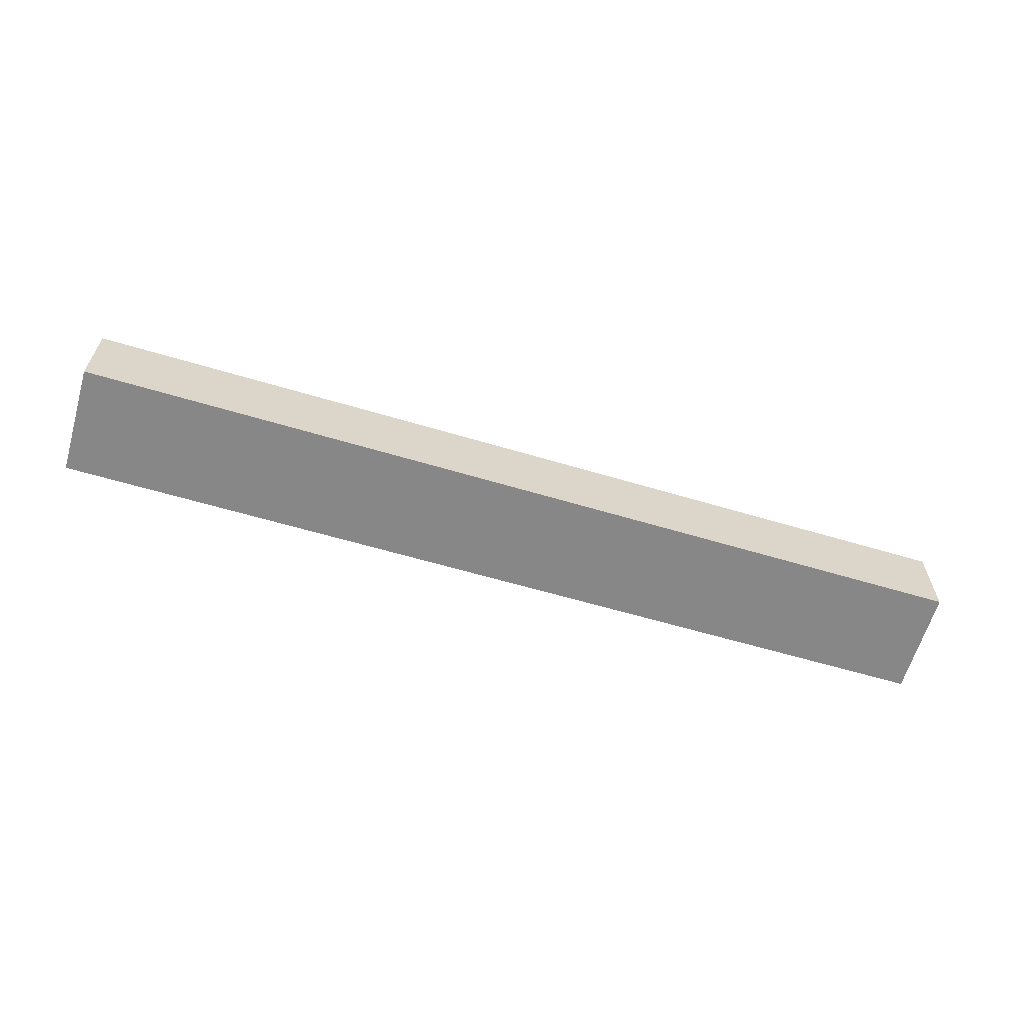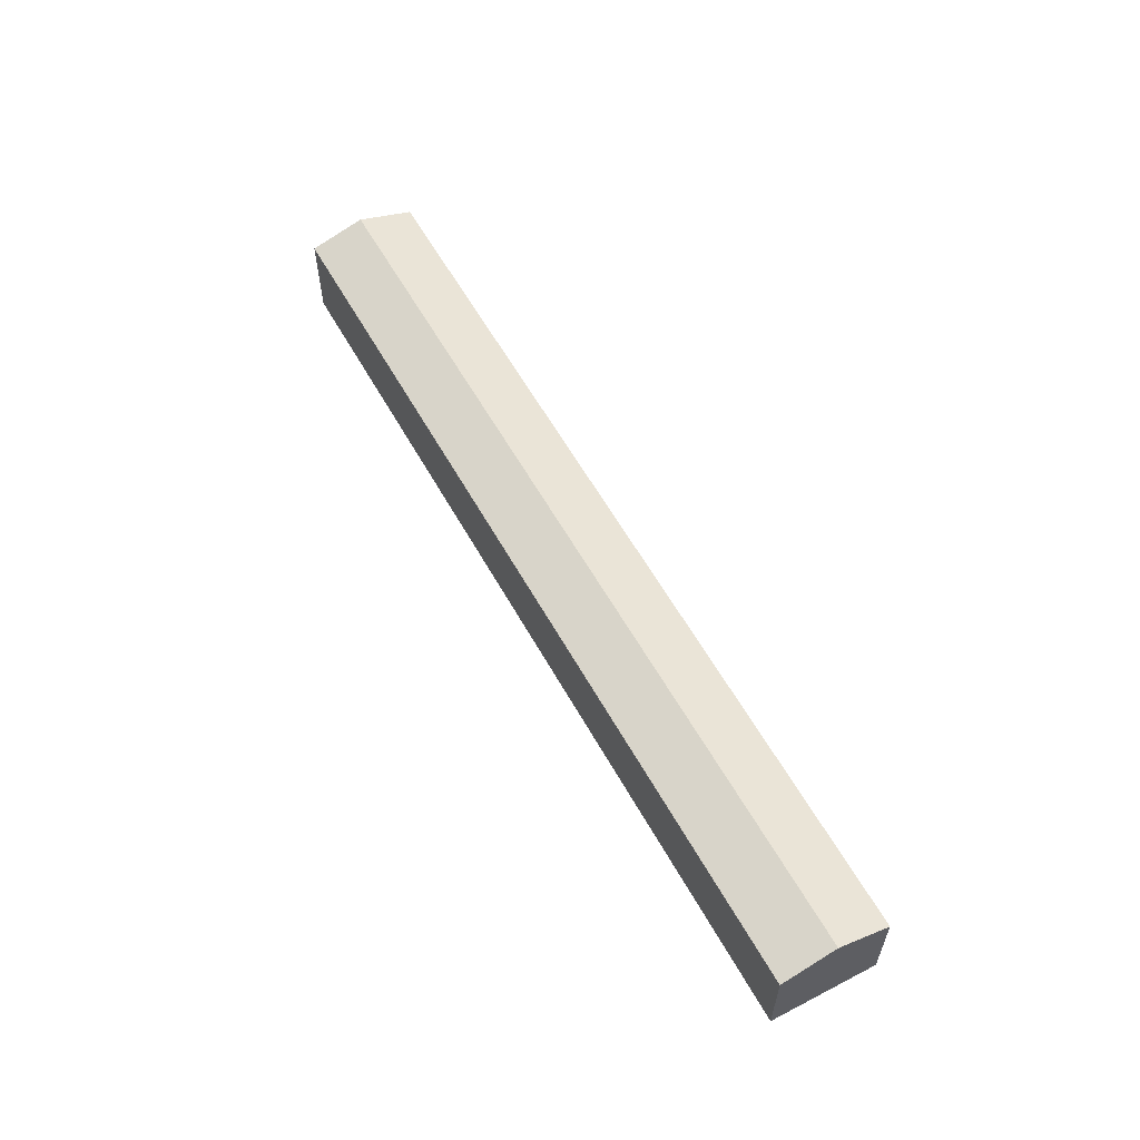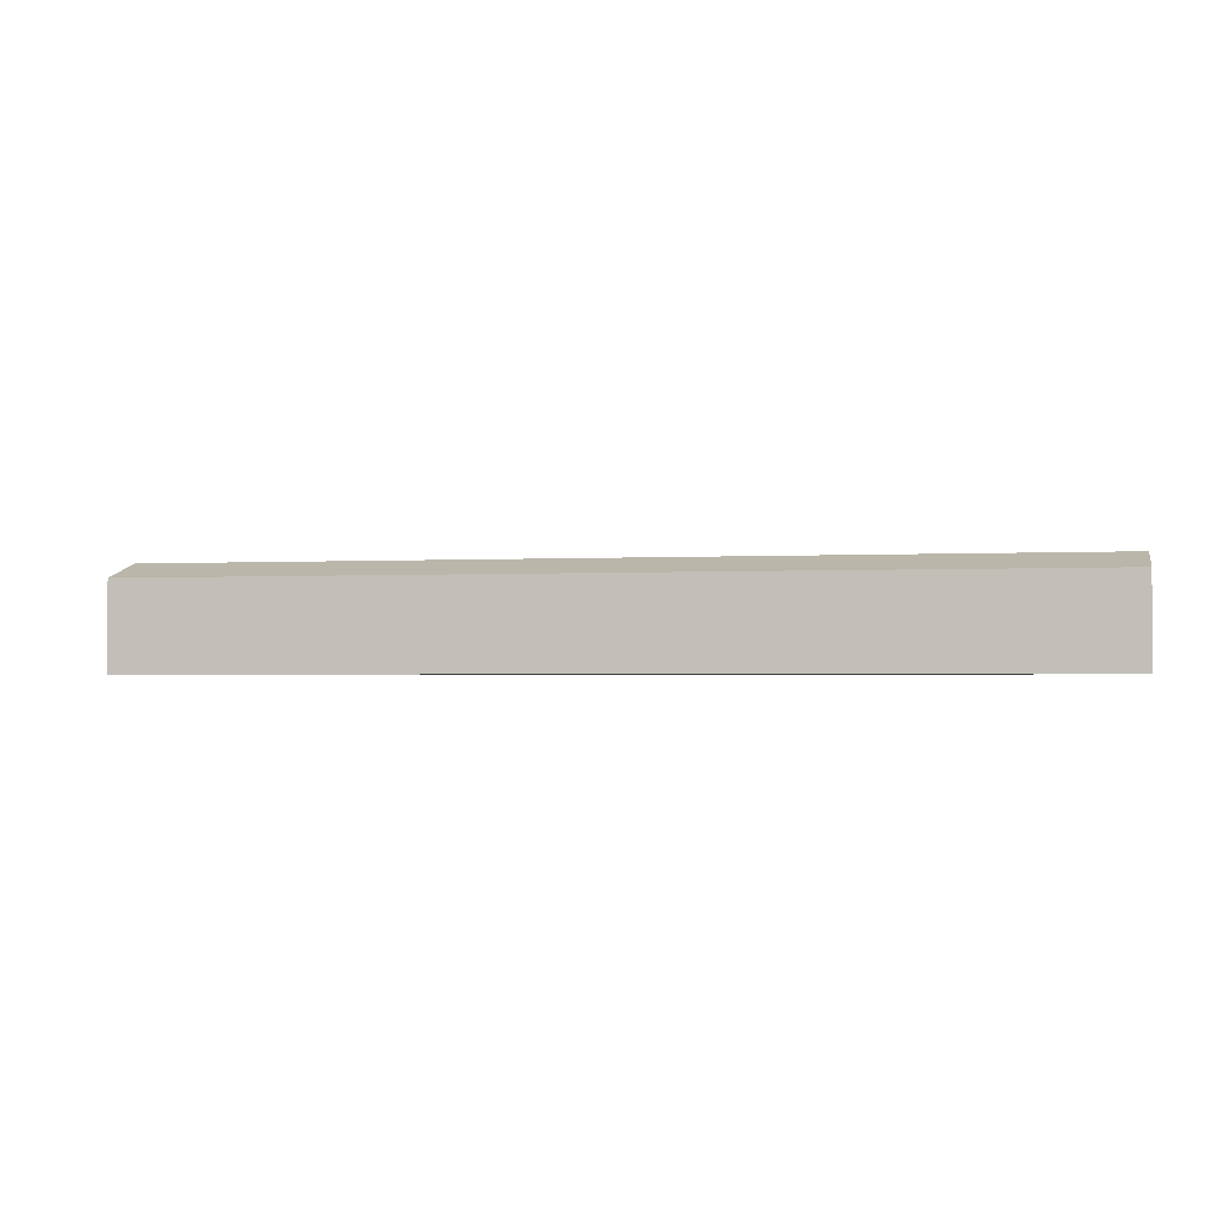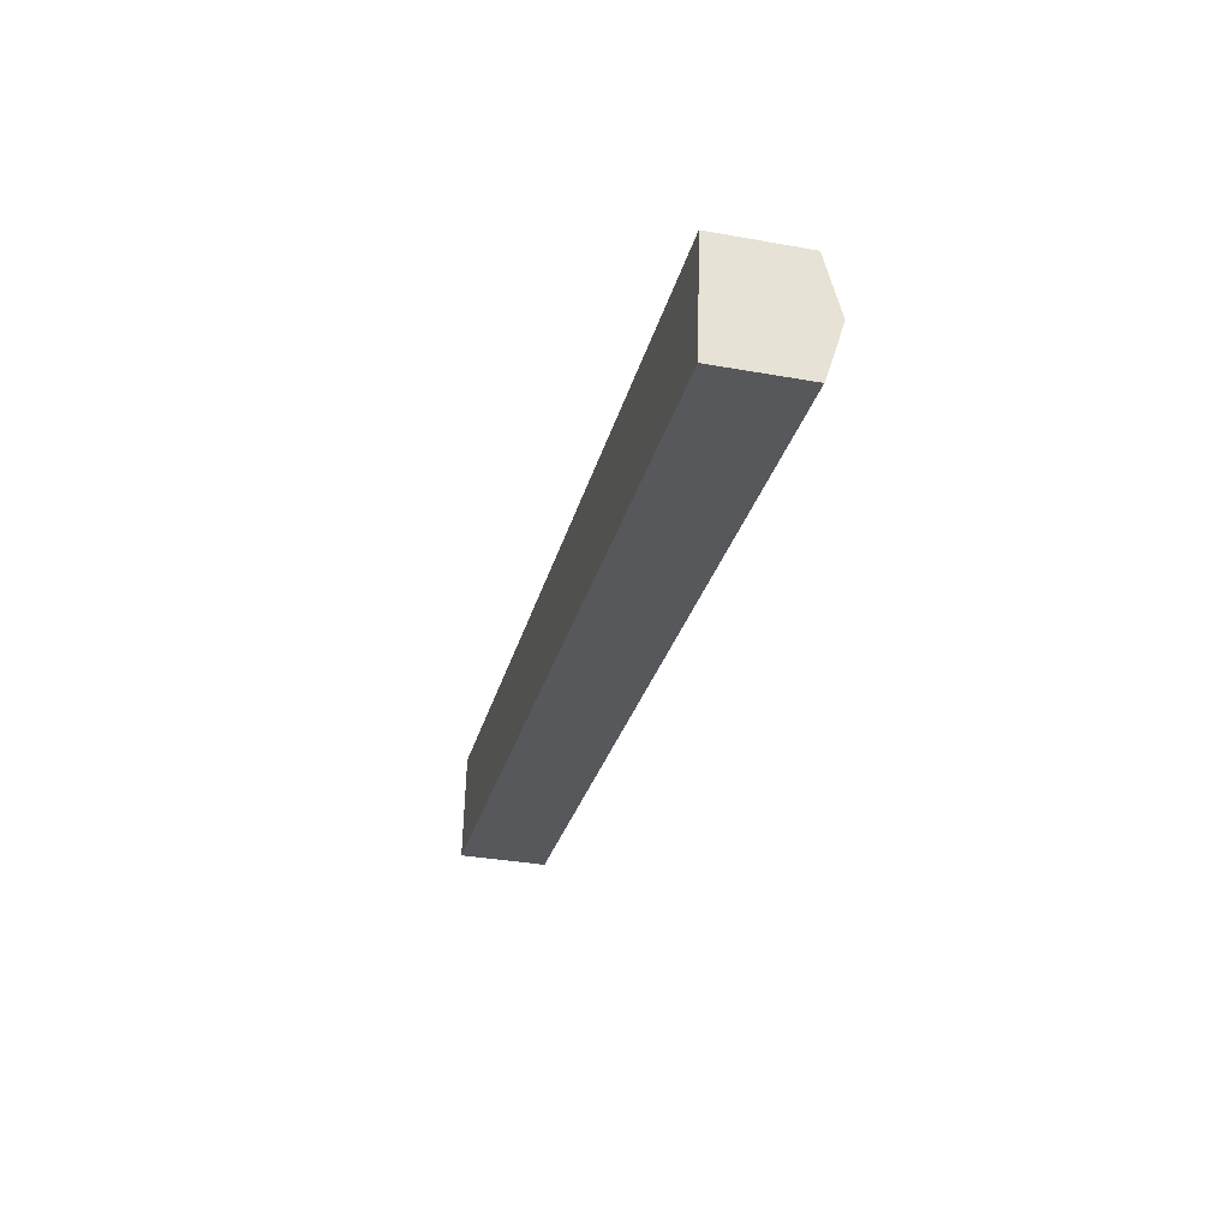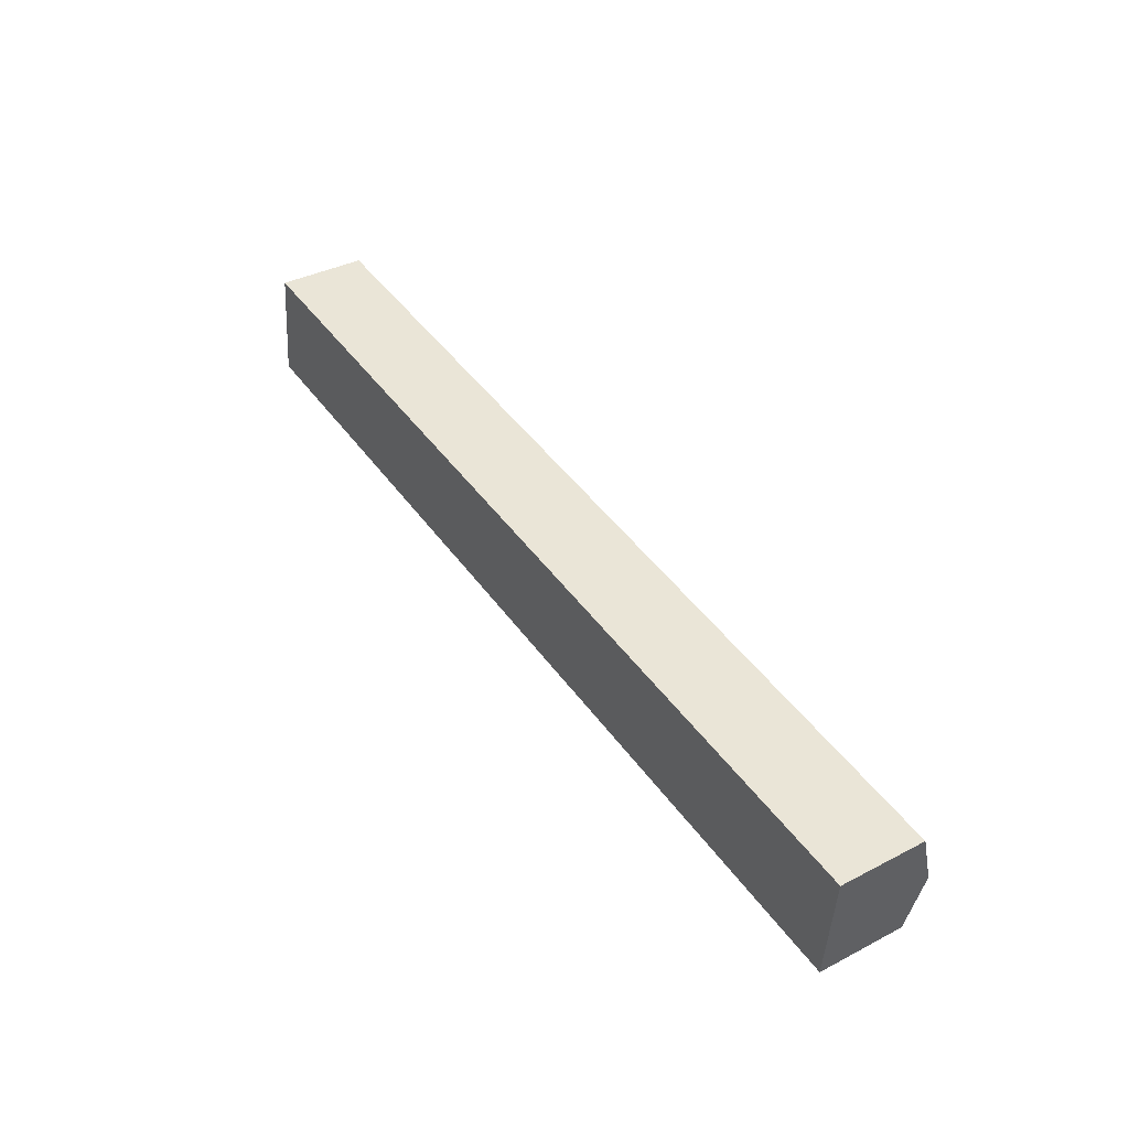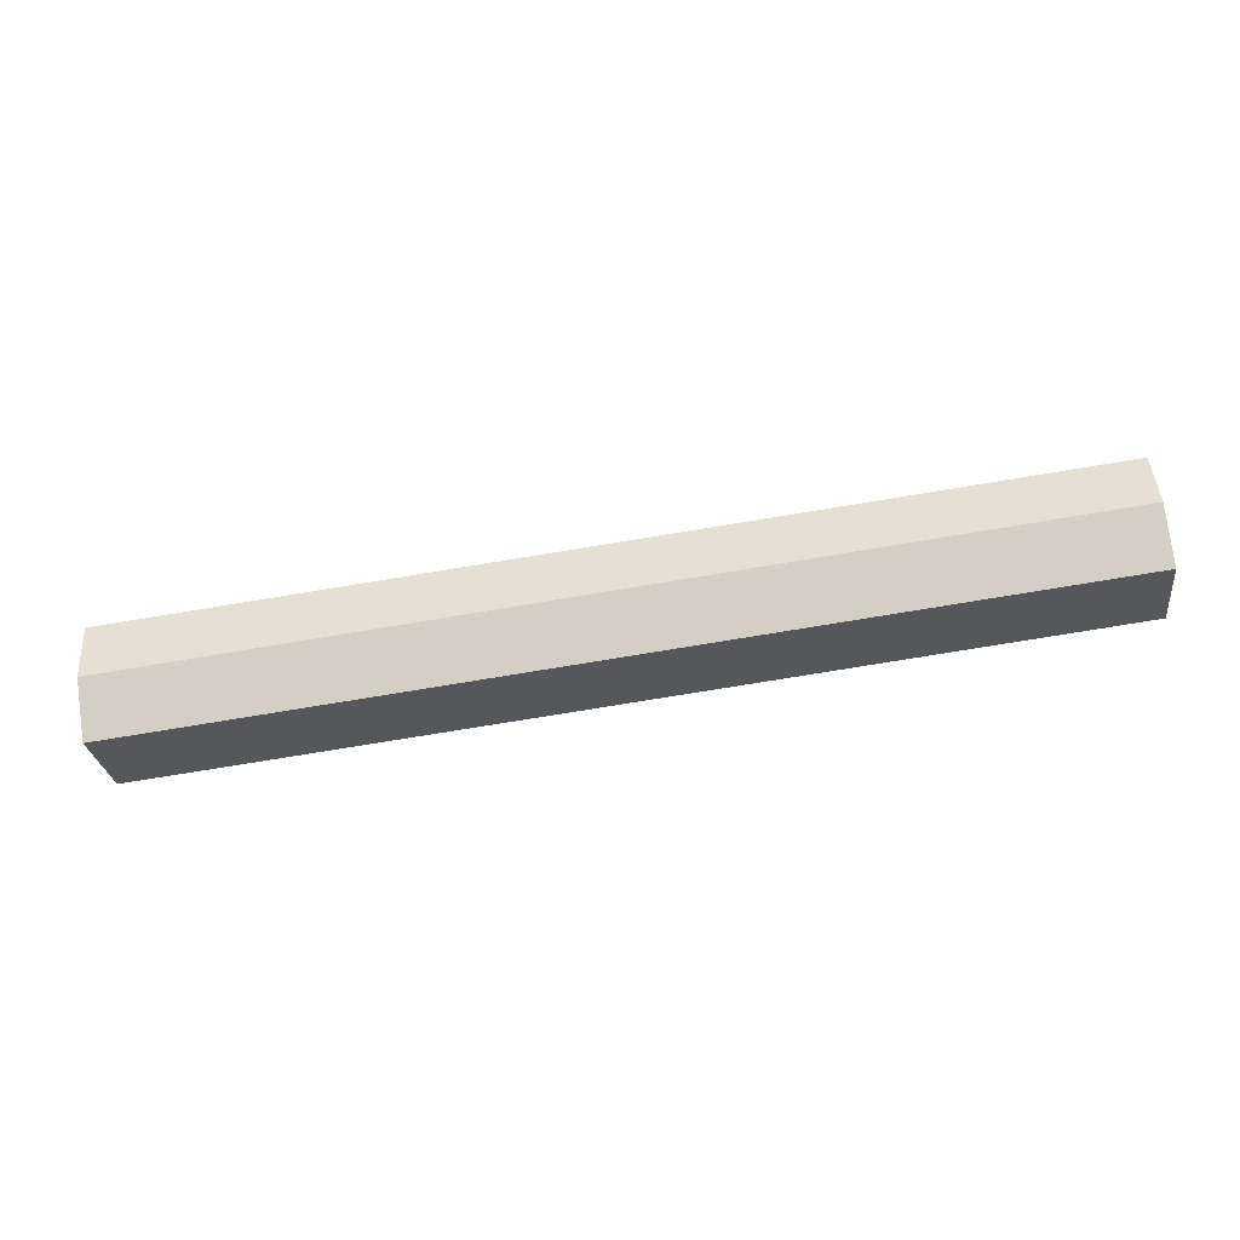
<metadata>
{"format":"obj","ext":"obj","renderer":"f3d","projection":"perspective","resolution":1024,"background":"white","views":[{"elev":-62.3,"azim":169.7,"up":"+Y"},{"elev":57.5,"azim":-112.2,"up":"+Y"},{"elev":-1.8,"azim":-161.9,"up":"+Y"},{"elev":-34.3,"azim":76.5,"up":"+Z"},{"elev":37.4,"azim":56.4,"up":"+Z"},{"elev":-27.6,"azim":-172.8,"up":"+Z"}]}
</metadata>
<code>
v  0 3.506 2.147e-16
v  36.81 4.157 -1.992
v  36.58 3.506 -4.174
v  0.229 4.157 2.182
v  37.04 3.49 0.245
v  0.452 3.522 4.31
v  36.58 2.556e-16 -4.174
v  36.81 1.22e-16 -1.992
v  37.04 -1.5e-17 0.245
v  0 0 0
v  0.452 -2.639e-16 4.31
v  0.229 -1.336e-16 2.182
g defaultobject
f 1 2 3
f 2 1 4
f 4 5 2
f 5 4 6
f 2 7 3
f 7 2 5
f 7 5 8
f 8 5 9
f 7 1 3
f 1 7 10
f 10 4 1
f 4 10 6
f 6 10 11
f 11 10 12
f 11 5 6
f 5 11 9
f 8 10 7
f 10 8 9
f 10 9 12
f 12 9 11

</code>
